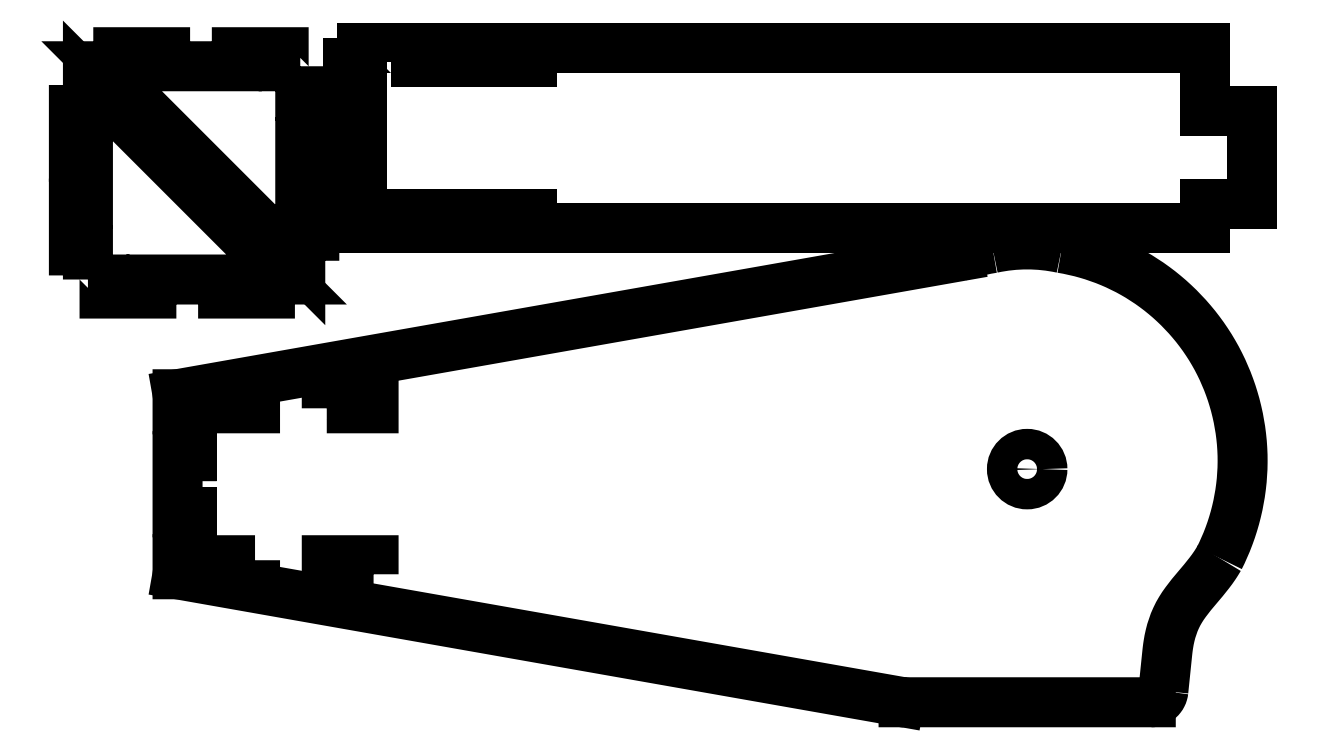
<metadata>
{"format":"dxf","ext":"dxf","renderer":"ezdxf+matplotlib","layout":"modelspace","background":"white","min_lineweight":24,"dpi":150}
</metadata>
<code>
0
SECTION
2
ENTITIES
0
INSERT
8
0
2
base
10
183.1
20
46.99
30
0
41
1
42
1
43
0
50
0
70
    1
71
    1
44
0
45
0
0
INSERT
8
0
2
corner_bracket
10
161
20
234.4
30
0
41
1
42
1
43
0
50
0
70
    1
71
    1
44
0
45
0
0
INSERT
8
0
2
corner_bracket-0
10
-150.7
20
-13.87
30
0
41
1
42
1
43
0
50
180
70
    1
71
    1
44
0
45
0
0
INSERT
8
0
2
vertical_side
10
188
20
121
30
0
41
1
42
1
43
0
50
270
70
    1
71
    1
44
0
45
0
0
ENDSEC
0
EOF

</code>
